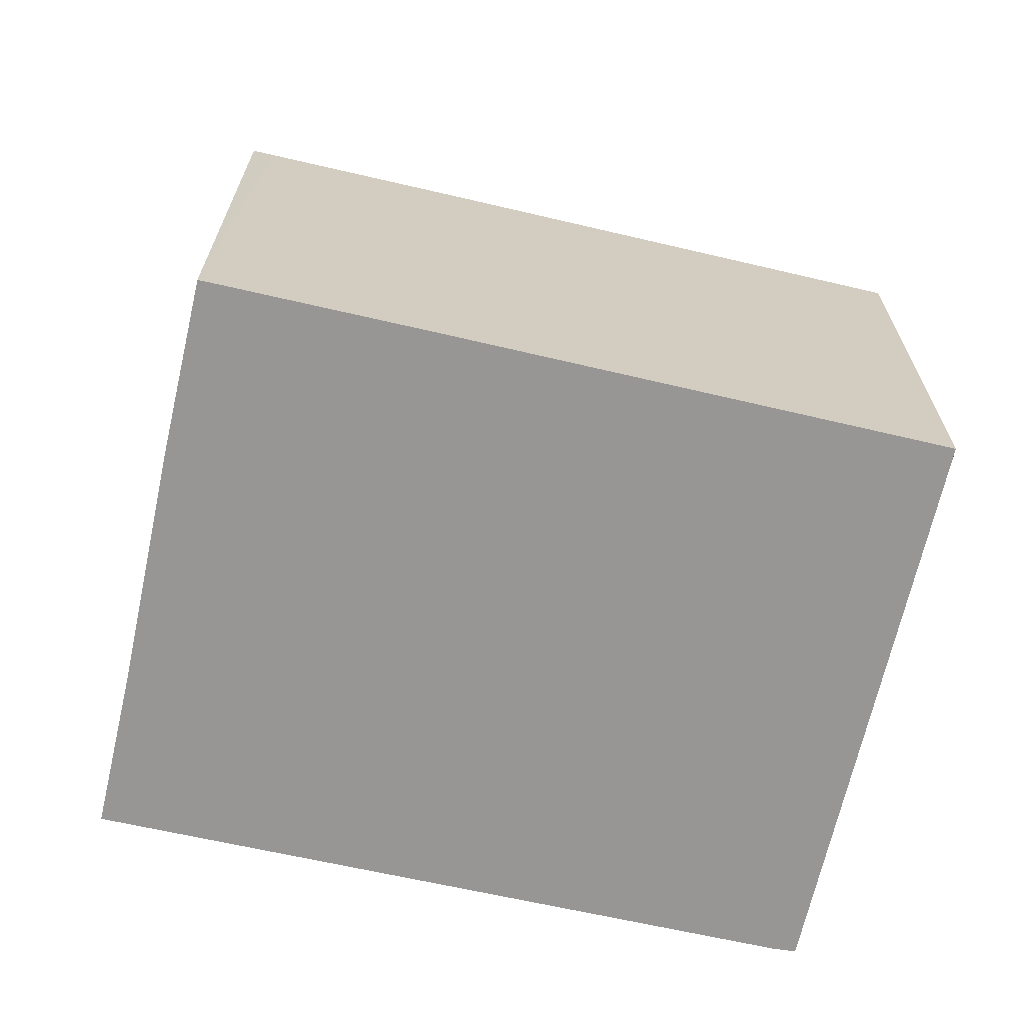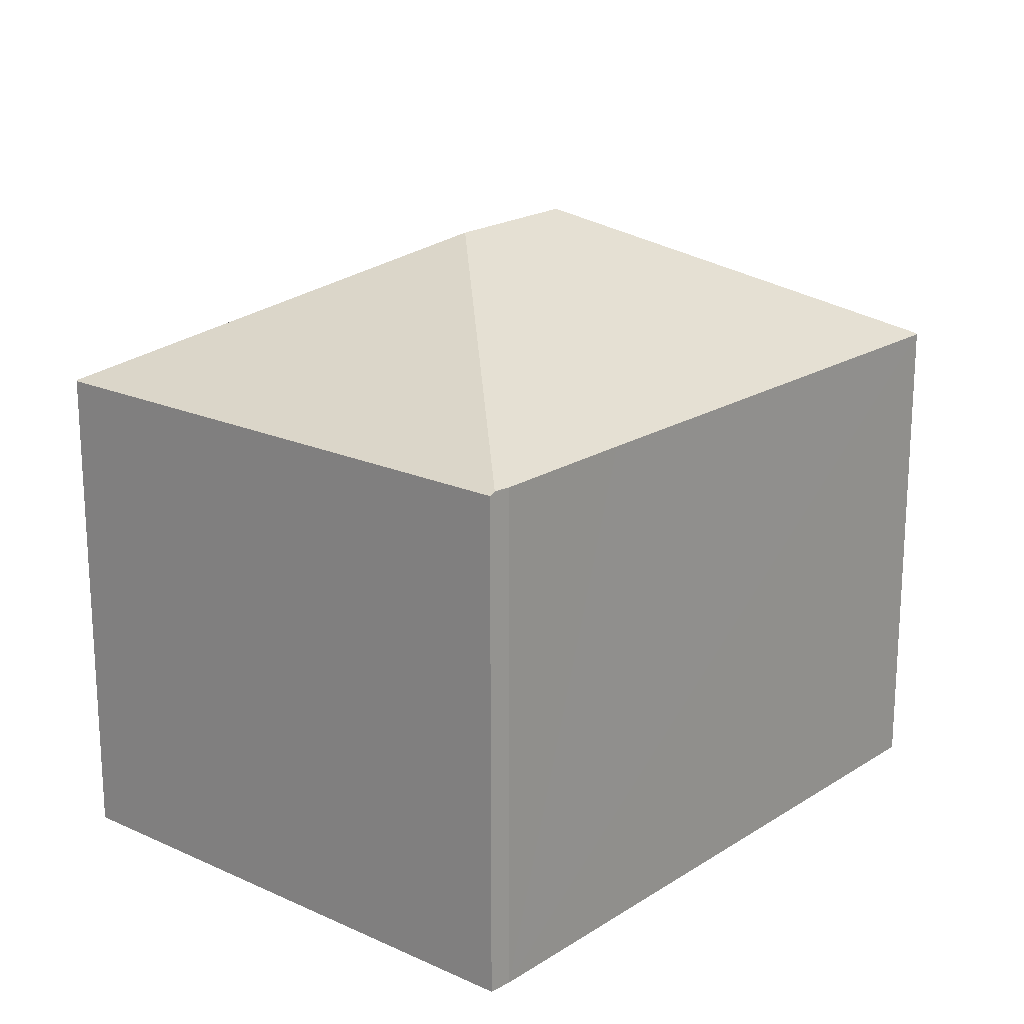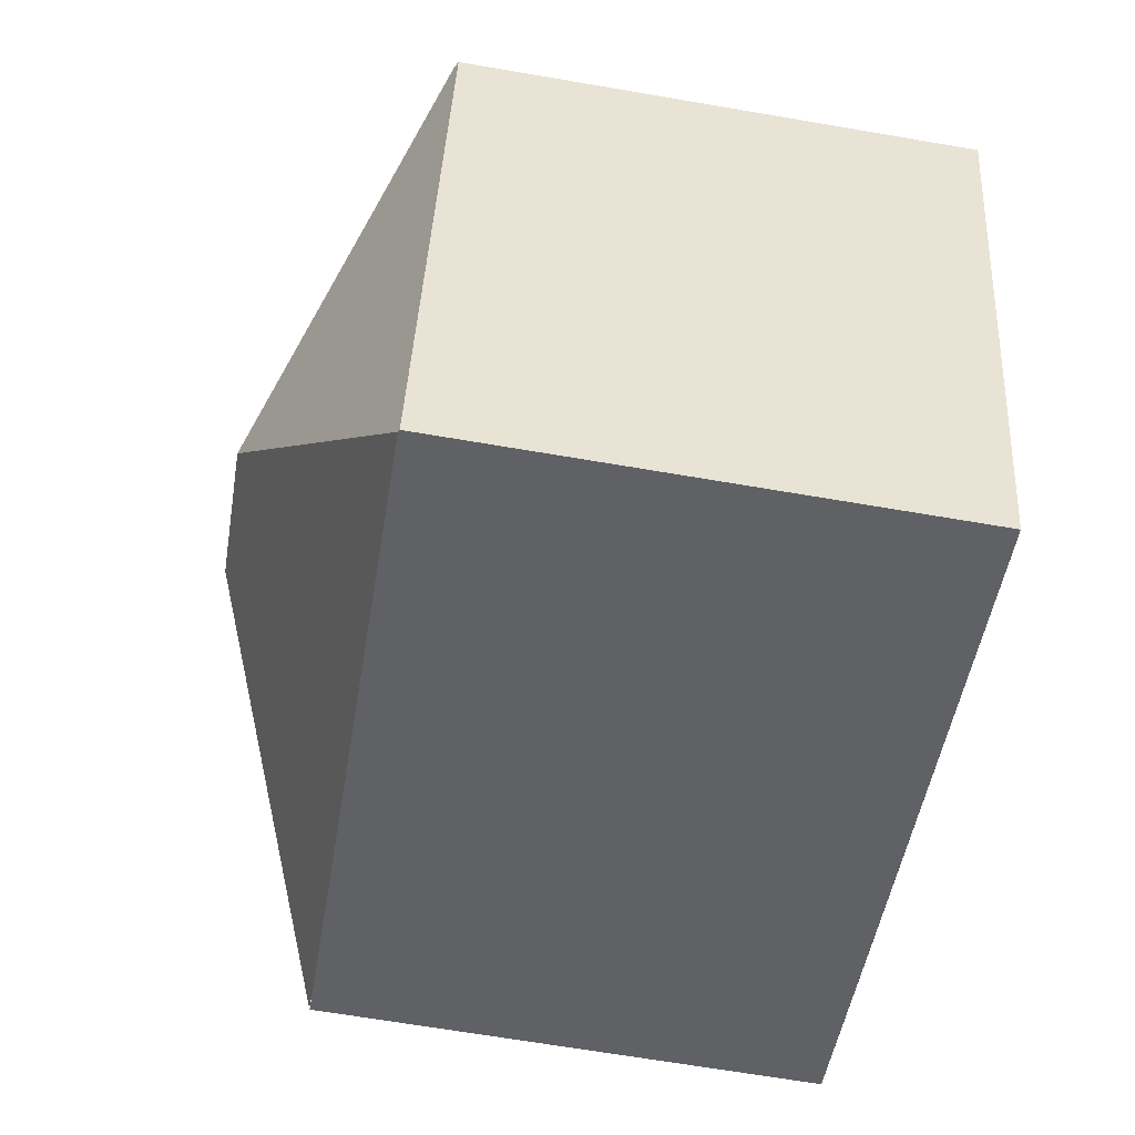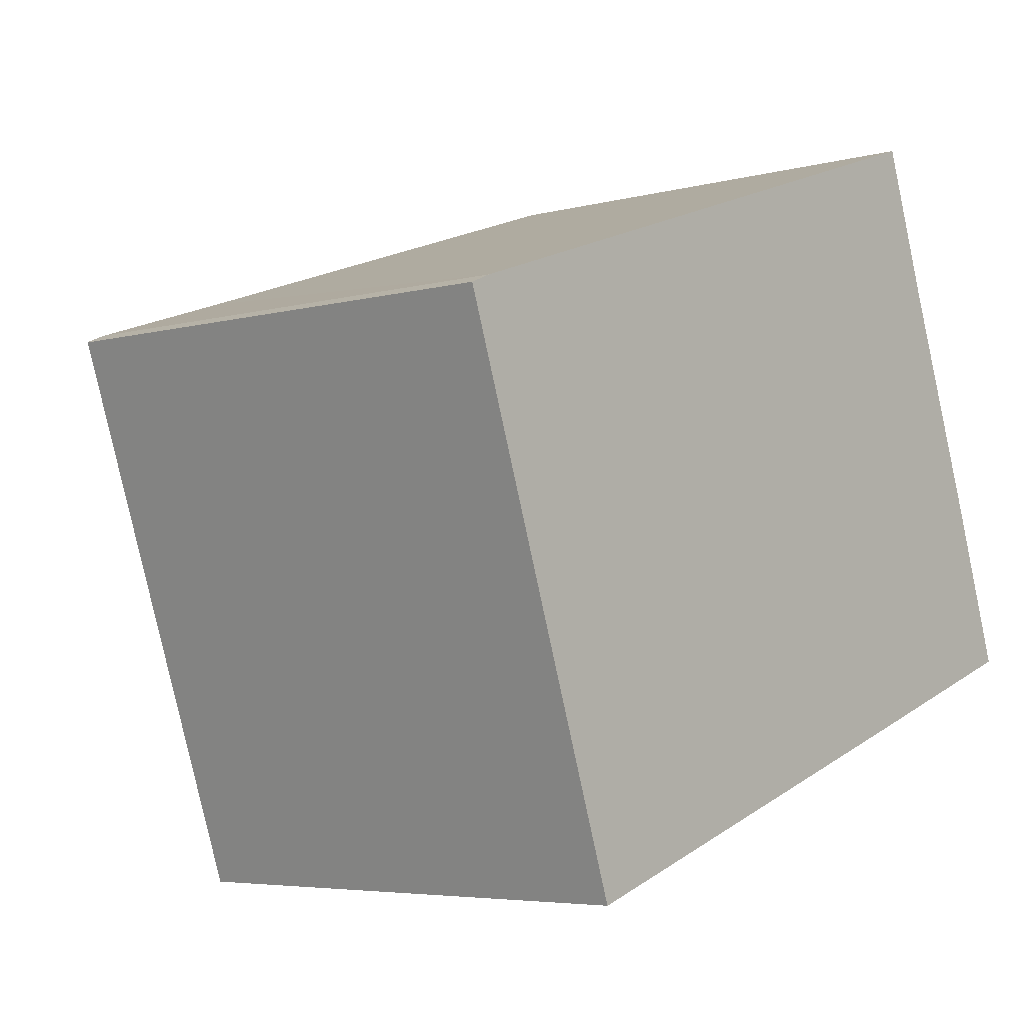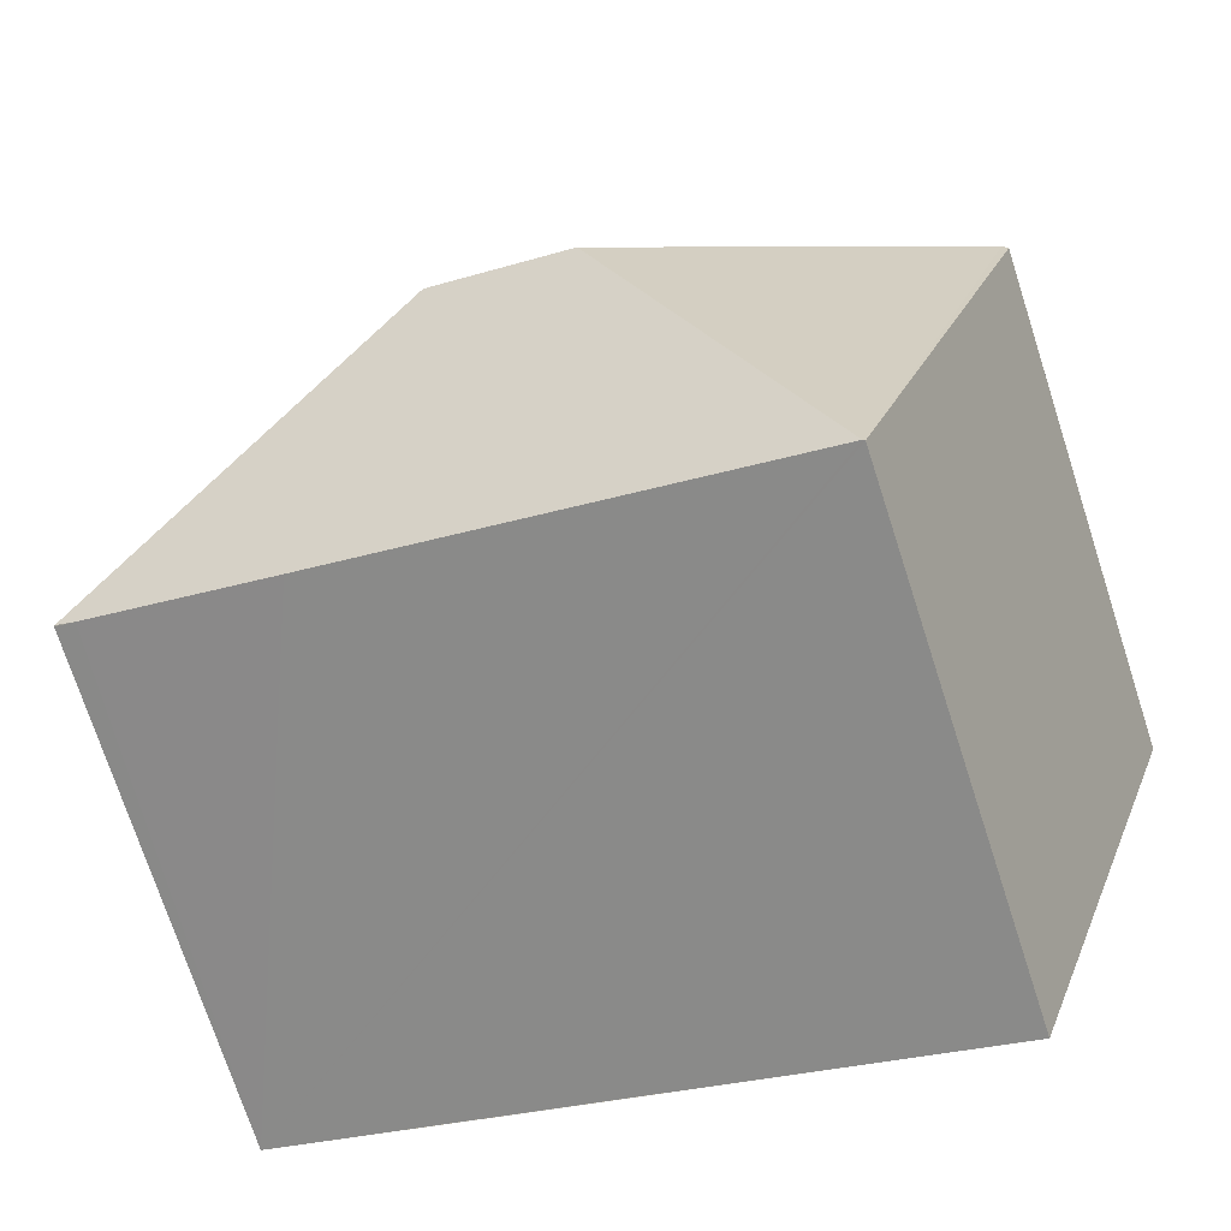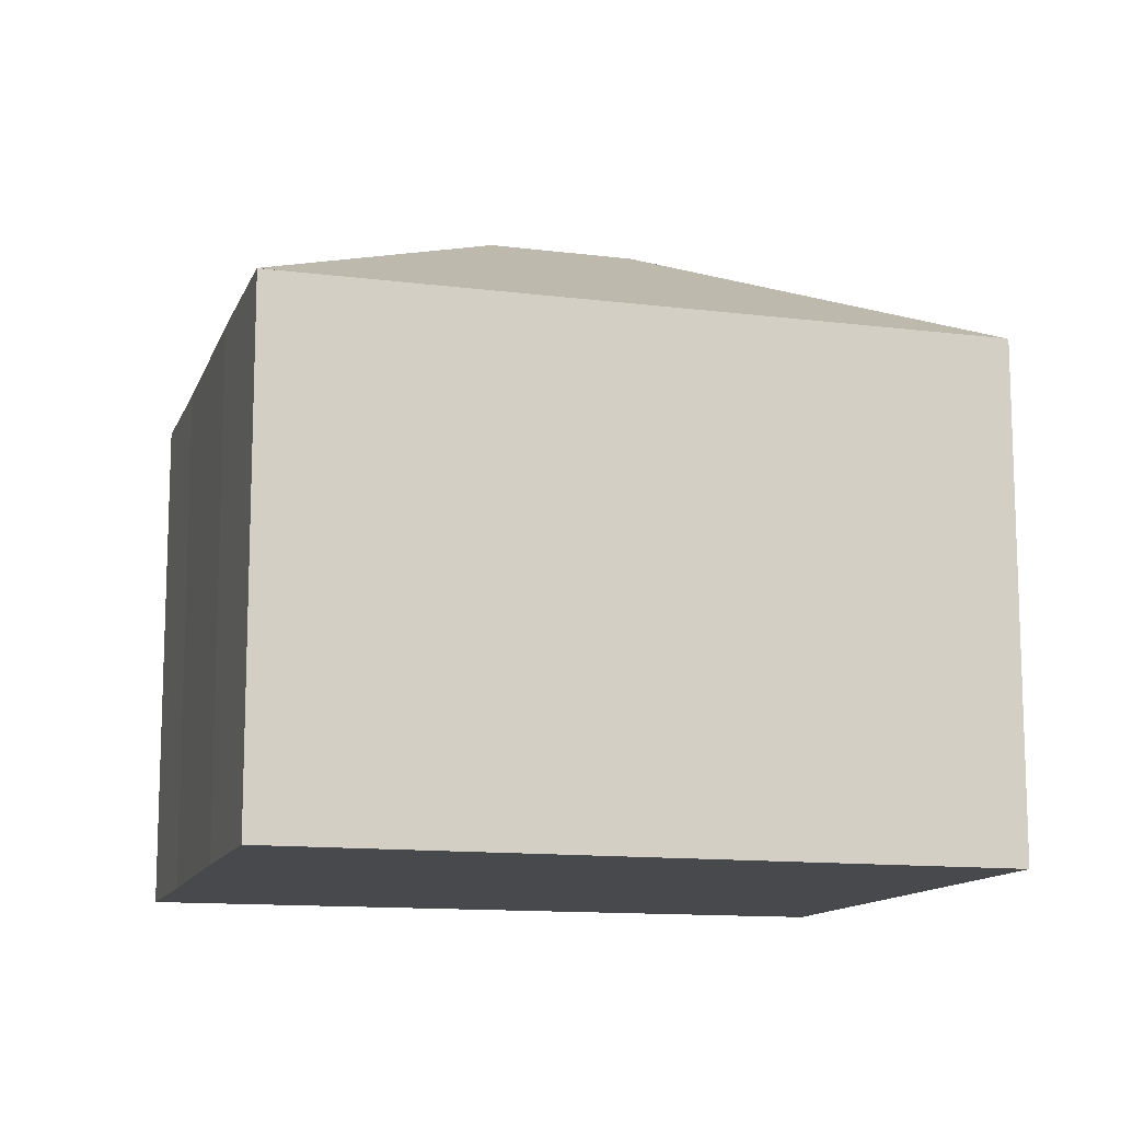
<metadata>
{"format":"obj","ext":"obj","renderer":"f3d","projection":"perspective","resolution":1024,"background":"white","views":[{"elev":-67.9,"azim":148.3,"up":"+Y"},{"elev":19.7,"azim":-68.6,"up":"+Y"},{"elev":-67.5,"azim":-99.7,"up":"+Z"},{"elev":-5.0,"azim":-49.5,"up":"+Z"},{"elev":-73.8,"azim":-162.0,"up":"+Z"},{"elev":-12.5,"azim":145.0,"up":"+Y"}]}
</metadata>
<code>
v  0.091 8.249 0.039
v  2.962 8.173 -8.683
v  0 8.199 5.02e-16
v  5.879 10.59 -2.804
v  2.996 8.191 -8.672
v  11.04 8.203 3.806
v  2.775 8.228 0.982
v  11.03 8.18 3.848
v  8.172 10.59 -2.035
v  0.355 8.237 0.154
v  11.85 8.212 1.418
v  13.18 8.192 -2.301
v  14.08 8.202 -4.935
v  13.75 8.19 -5.068
v  10.65 8.186 -6.118
v  0 0 0
v  2.962 5.317e-16 -8.683
v  0.355 -9.43e-18 0.154
v  0.091 -2.388e-18 0.039
v  11.03 -2.356e-16 3.848
v  2.775 -6.013e-17 0.982
v  11.85 -8.683e-17 1.418
v  11.04 -2.331e-16 3.806
v  13.18 1.409e-16 -2.301
v  14.08 8.192 -4.955
v  14.08 3.034e-16 -4.955
v  14.08 3.022e-16 -4.935
v  13.75 3.103e-16 -5.068
v  10.65 3.746e-16 -6.118
v  2.996 5.31e-16 -8.672
g defaultobject
f 1 2 3
f 2 1 4
f 2 4 5
f 6 7 8
f 7 6 9
f 7 9 10
f 10 9 4
f 10 4 1
f 6 11 9
f 12 9 11
f 13 9 12
f 14 9 13
f 9 14 15
f 9 15 5
f 9 5 4
f 2 16 3
f 16 2 17
f 3 10 1
f 10 3 18
f 18 3 16
f 18 16 19
f 18 7 10
f 7 18 8
f 8 18 20
f 20 18 21
f 8 11 6
f 11 8 22
f 22 8 20
f 22 20 23
f 22 12 11
f 12 22 24
f 24 13 12
f 13 24 25
f 25 24 26
f 26 24 27
f 26 14 25
f 14 26 15
f 15 26 5
f 5 26 2
f 2 26 17
f 17 26 28
f 17 28 29
f 17 29 30
f 27 28 26
f 28 27 24
f 28 24 29
f 29 24 22
f 29 22 30
f 30 22 23
f 30 23 20
f 30 20 21
f 30 21 17
f 17 21 16
f 16 21 19
f 19 21 18

</code>
